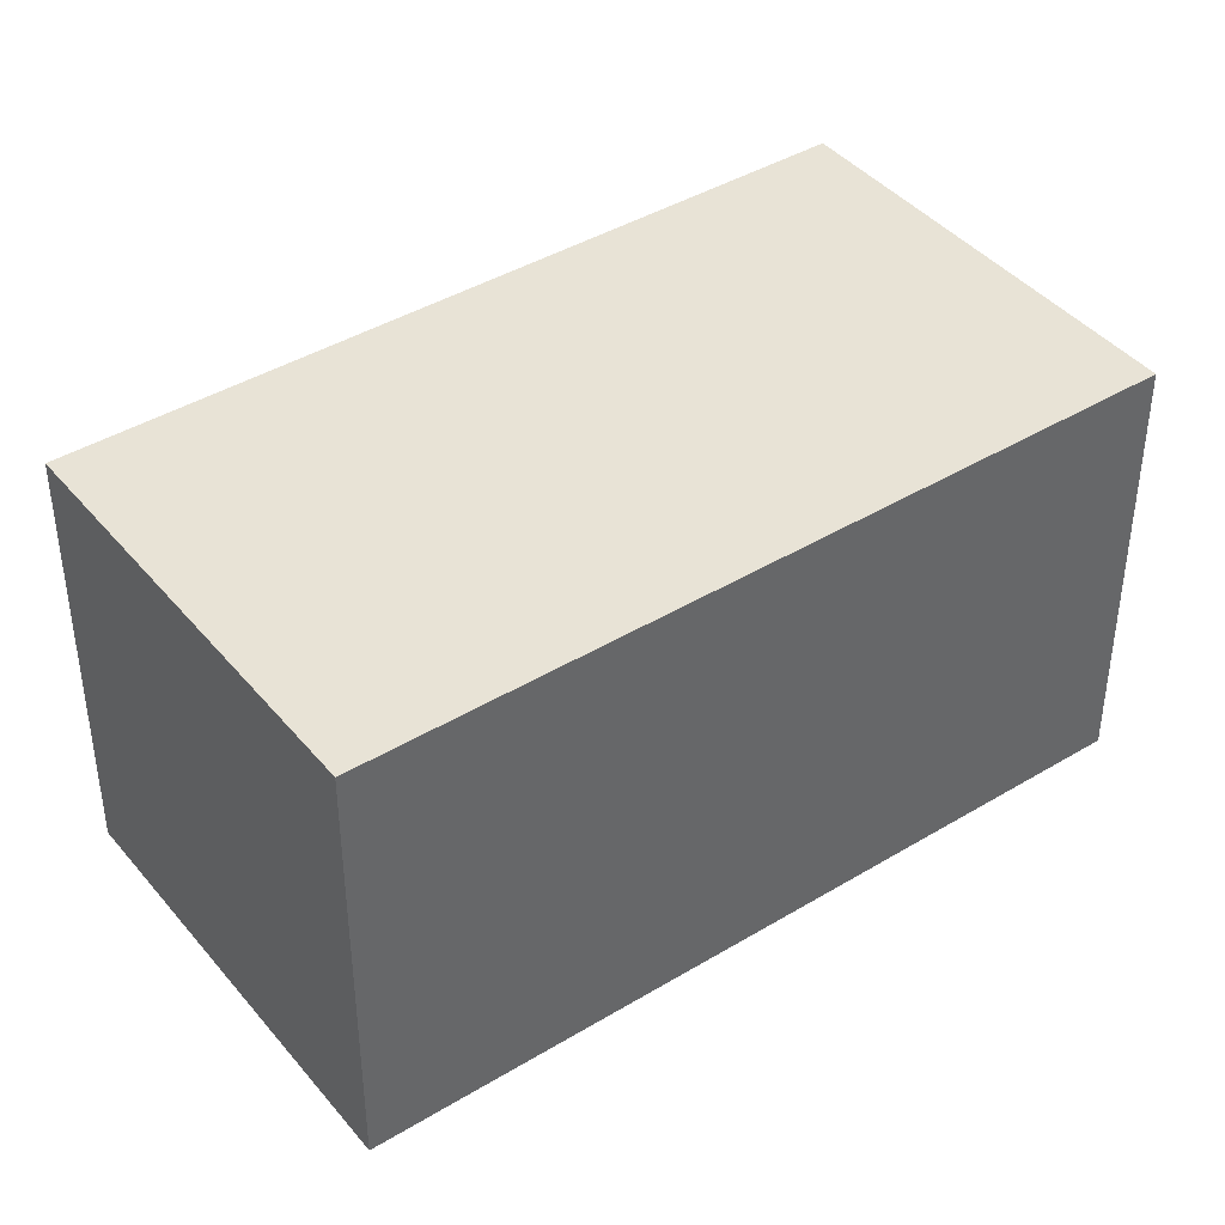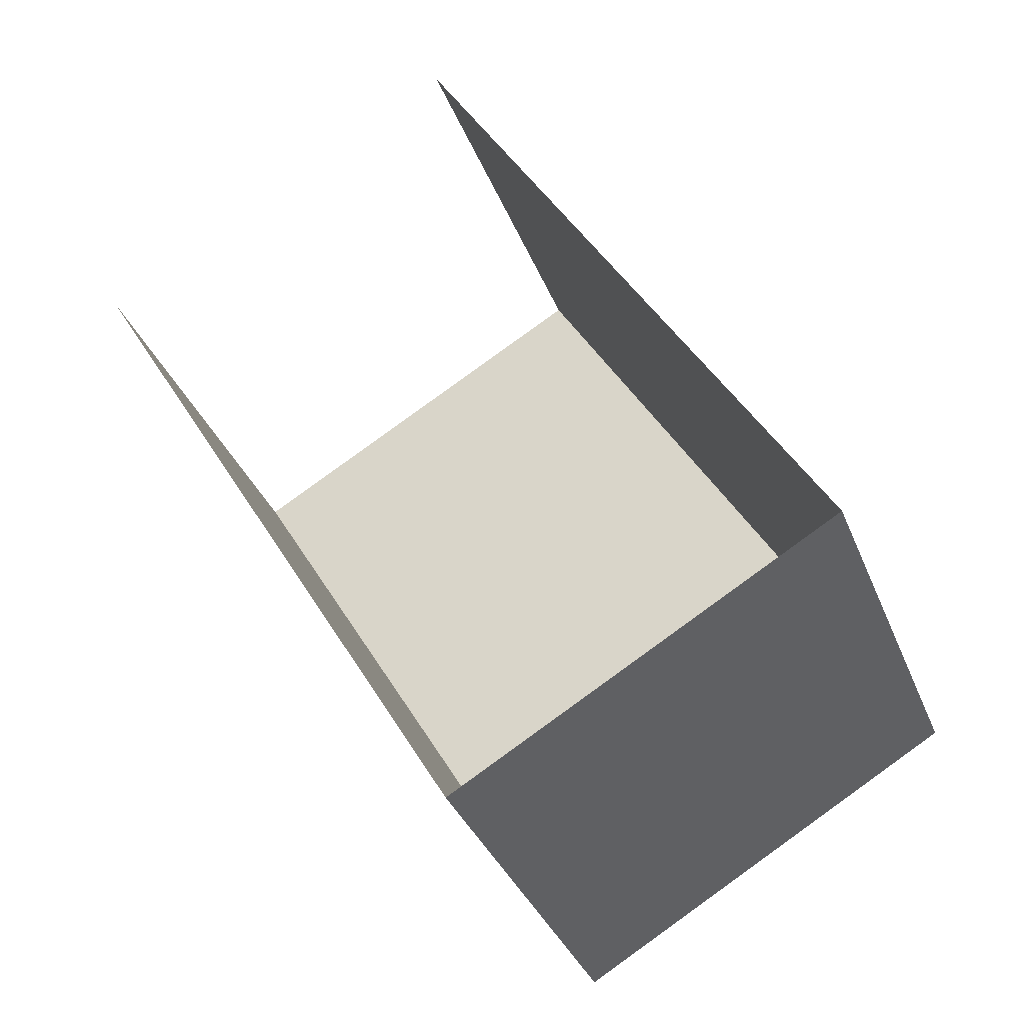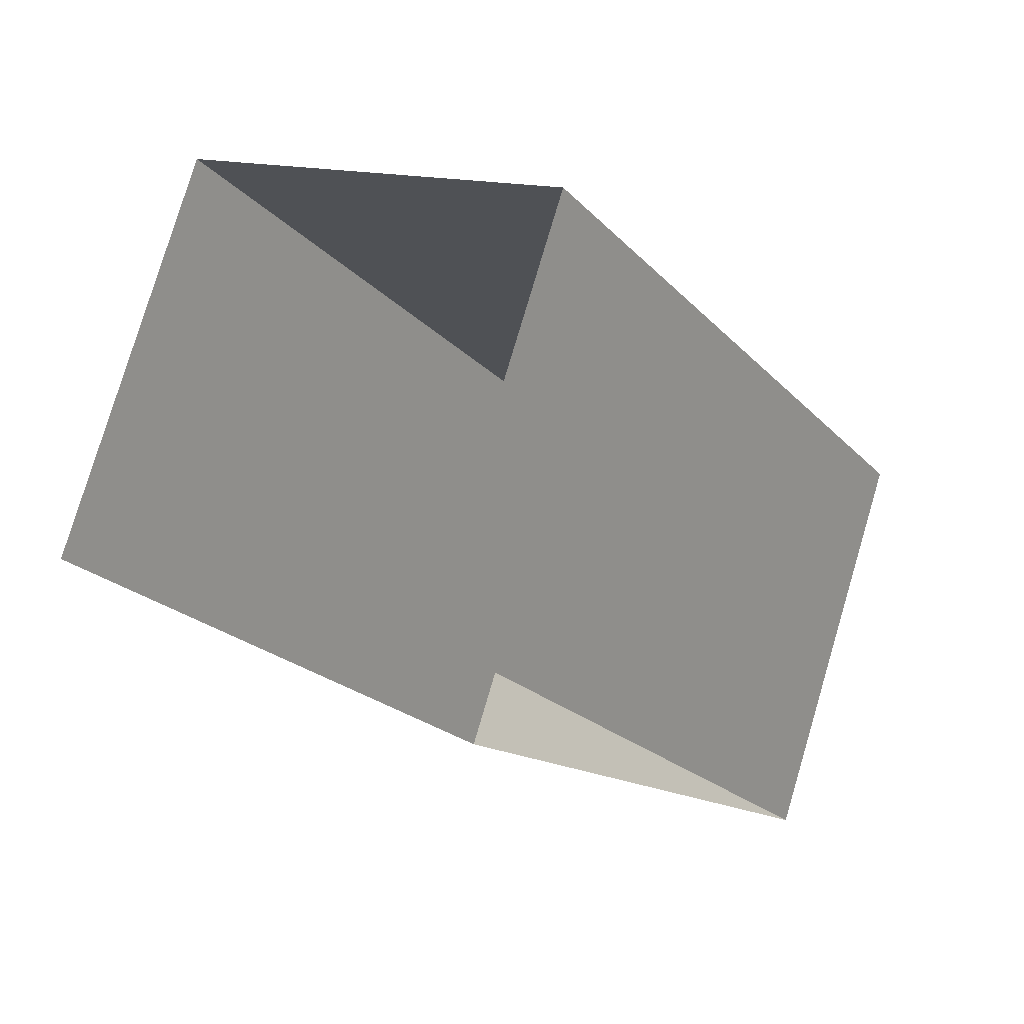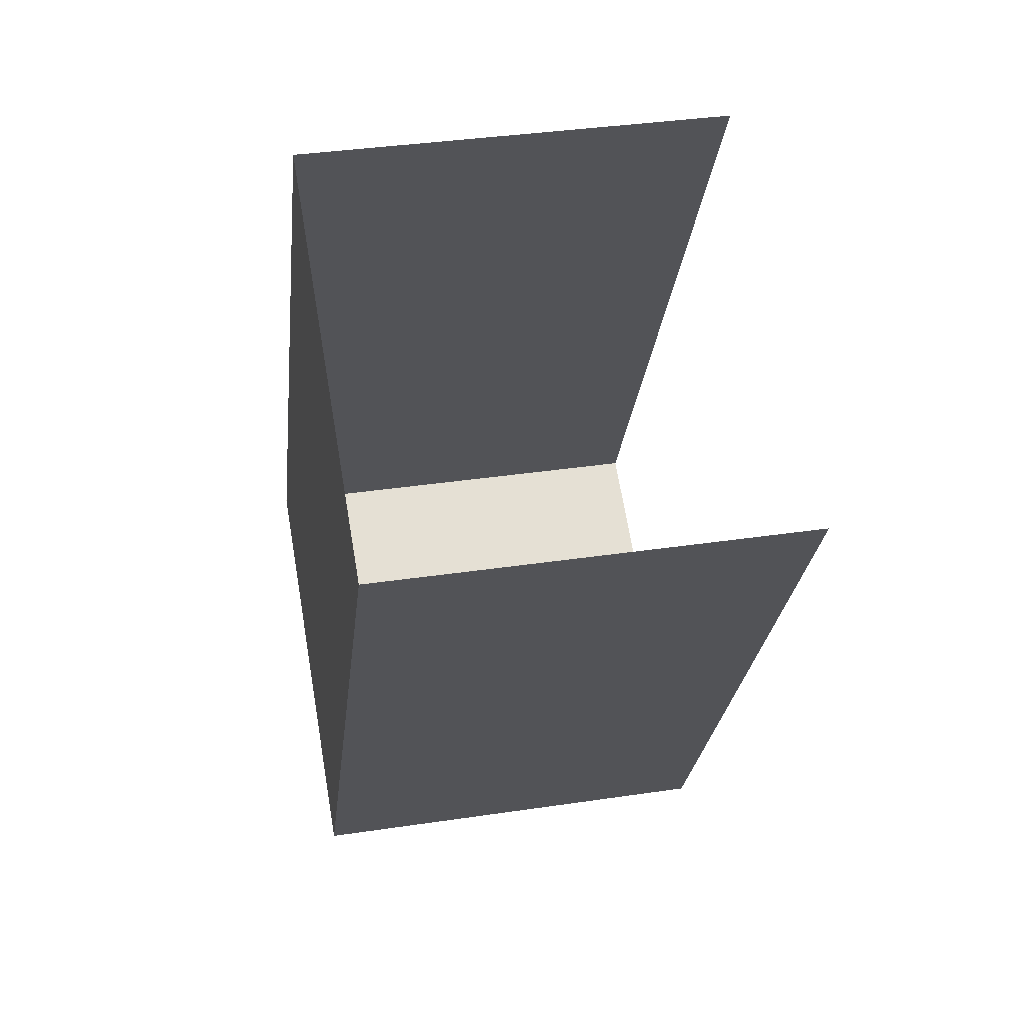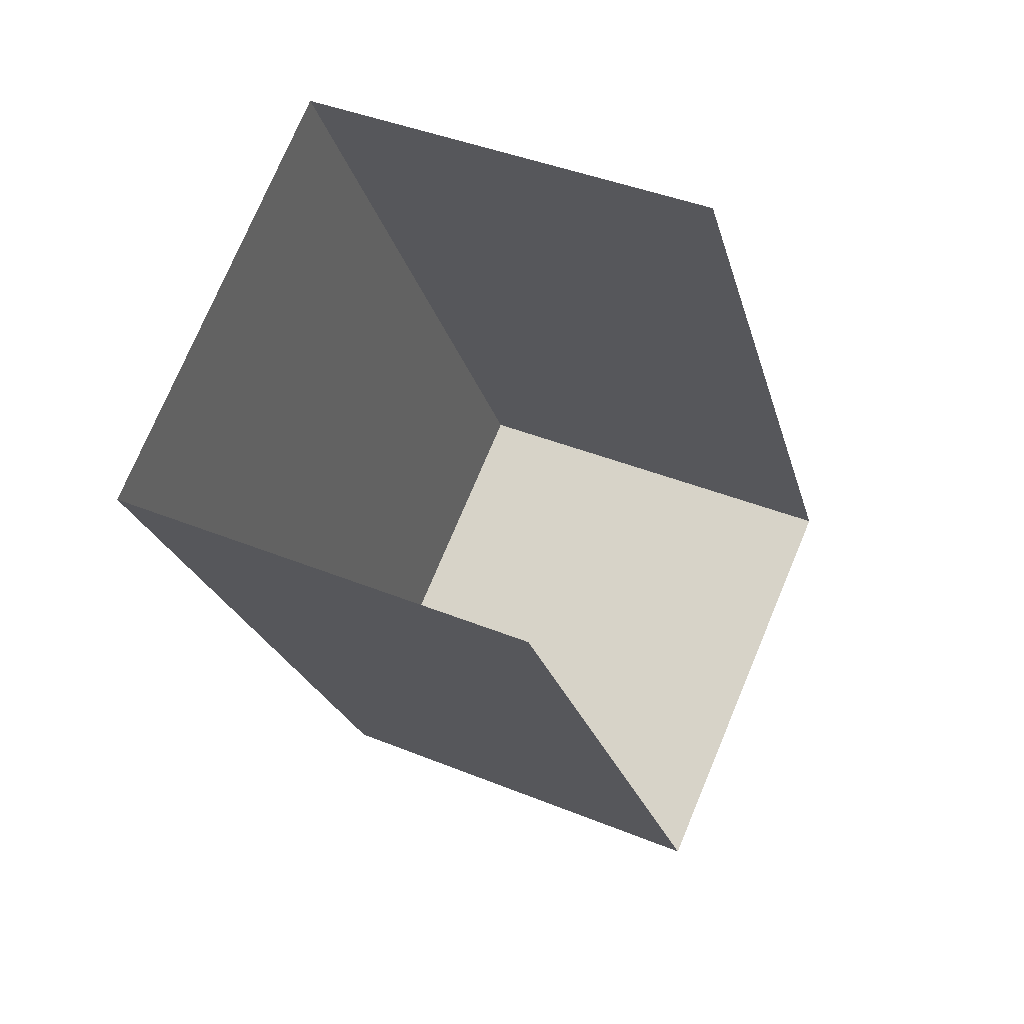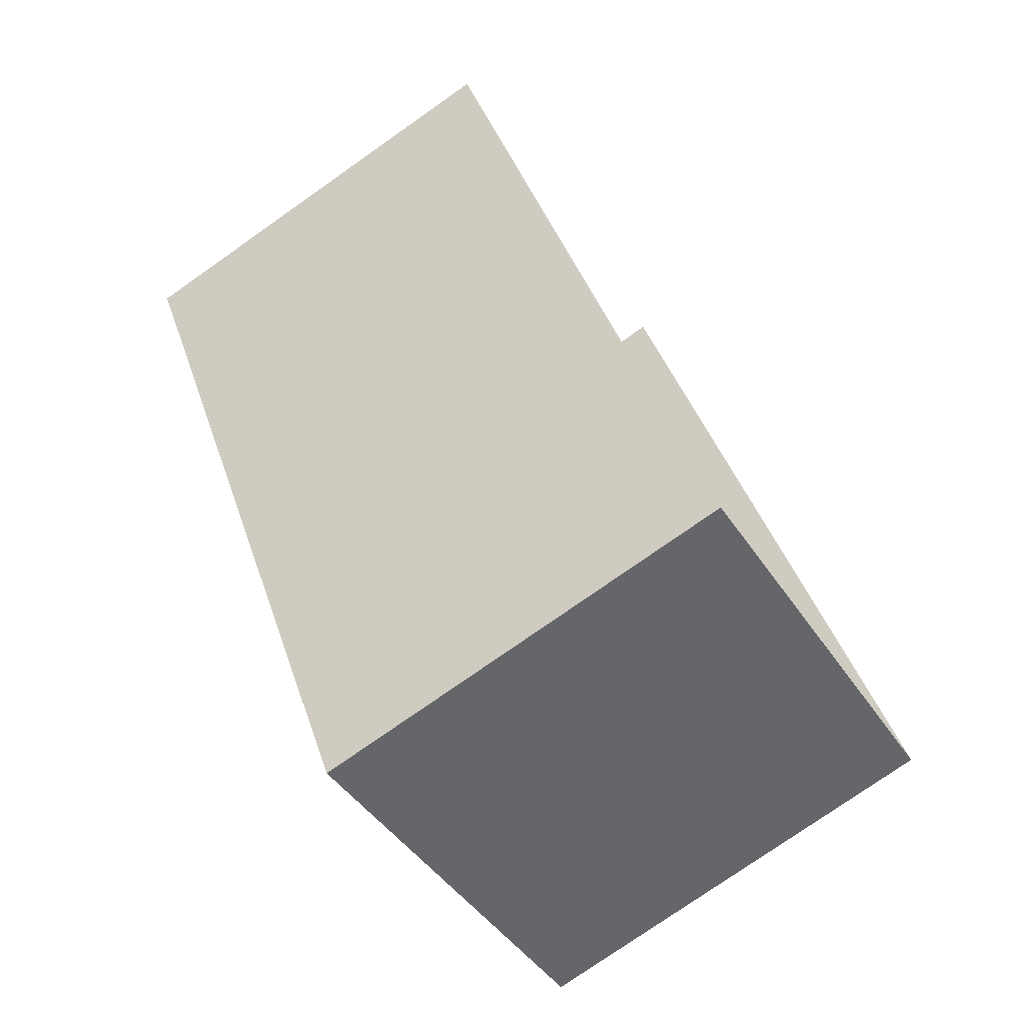
<metadata>
{"format":"obj","ext":"obj","renderer":"f3d","projection":"perspective","resolution":1024,"background":"white","views":[{"elev":41.7,"azim":23.4,"up":"+Z"},{"elev":-35.3,"azim":-160.3,"up":"+Y"},{"elev":78.9,"azim":-163.5,"up":"+Y"},{"elev":36.3,"azim":78.9,"up":"+Y"},{"elev":40.6,"azim":116.6,"up":"+Y"},{"elev":-77.0,"azim":125.0,"up":"+Y"}]}
</metadata>
<code>
v -2.256e+05 -1.276e+05 12.7
v -2.256e+05 -1.276e+05 12.7
v -2.256e+05 -1.276e+05 12.7
v -2.256e+05 -1.276e+05 12.7
v -2.256e+05 -1.276e+05 18.63
v -2.256e+05 -1.276e+05 18.63
v -2.256e+05 -1.276e+05 18.63
v -2.256e+05 -1.276e+05 18.63
f 1 2 3
f 1 4 2
f 6 4 1
f 6 8 4
f 5 6 7
f 5 8 6
f 5 3 2
f 5 7 3
f 6 1 3
f 7 6 3
f 8 2 4
f 8 5 2

</code>
